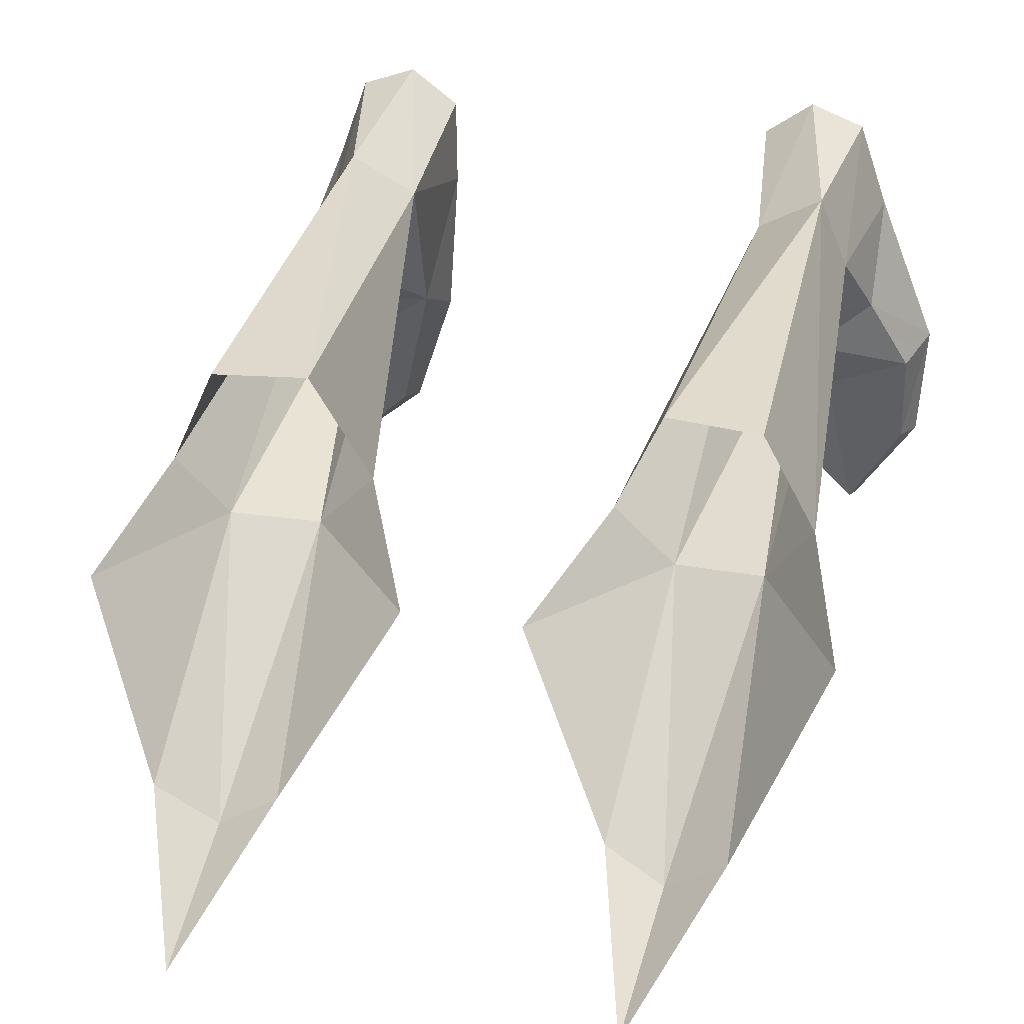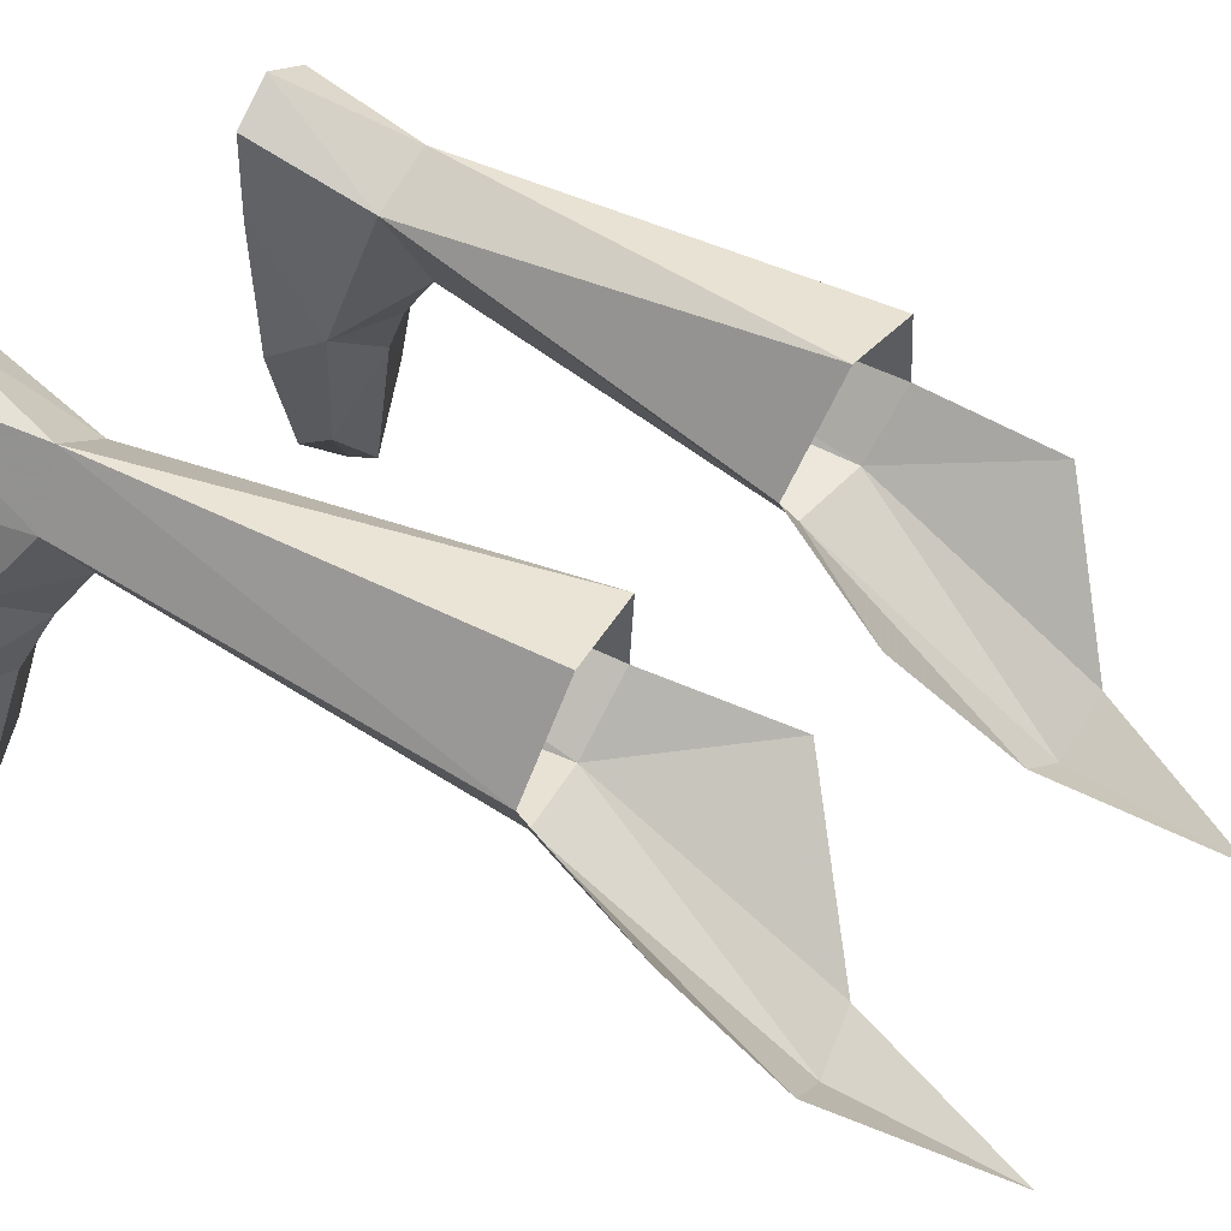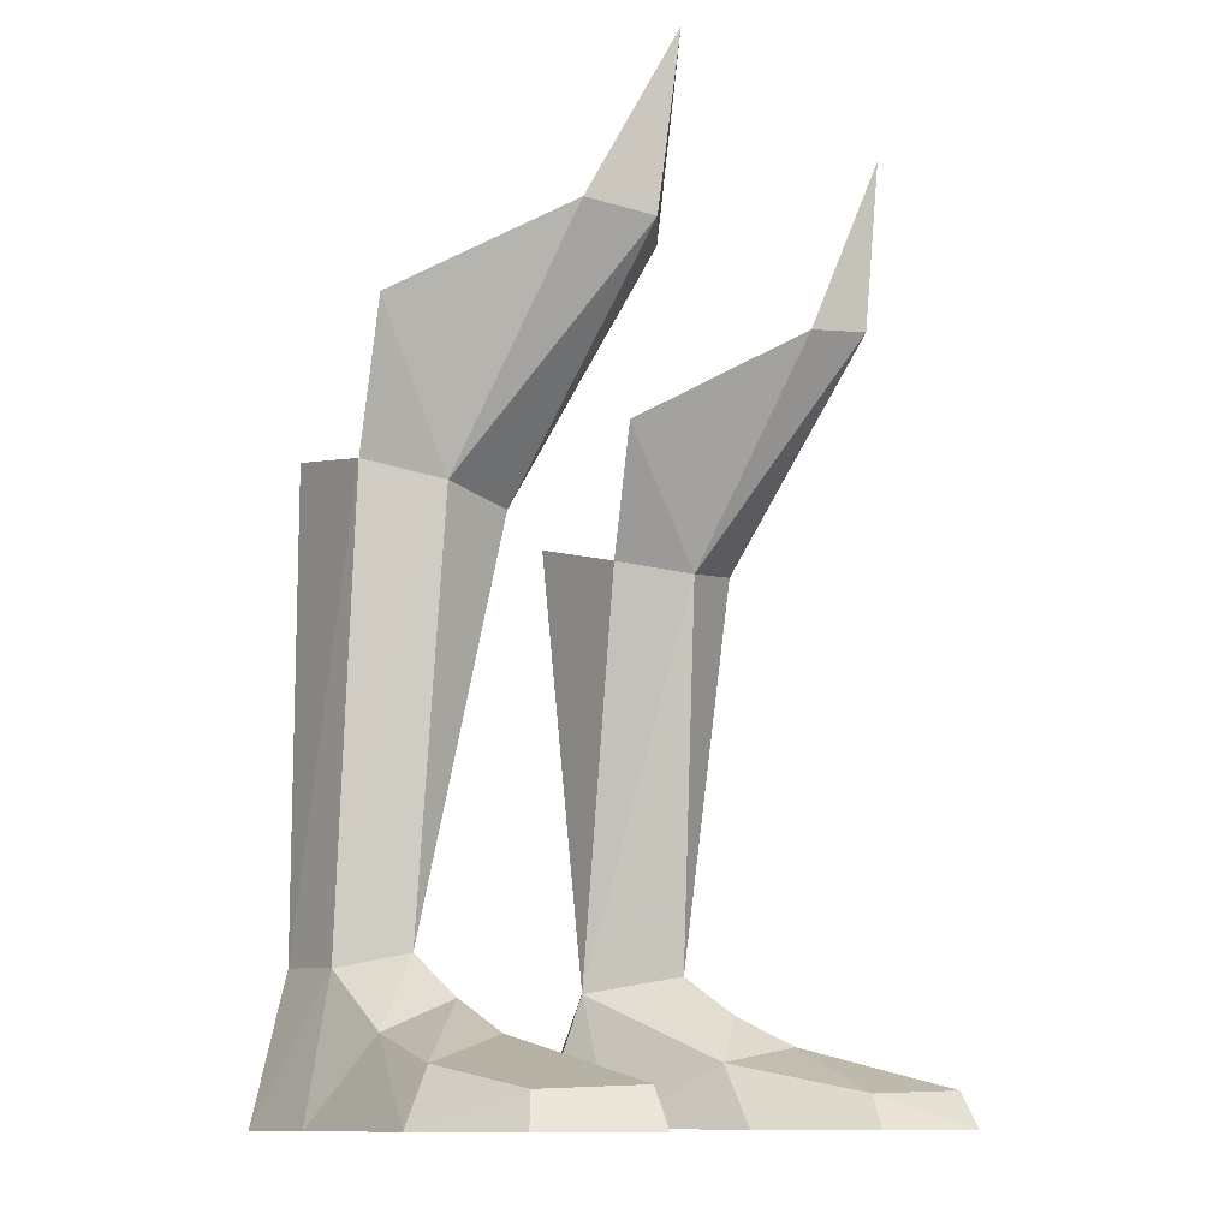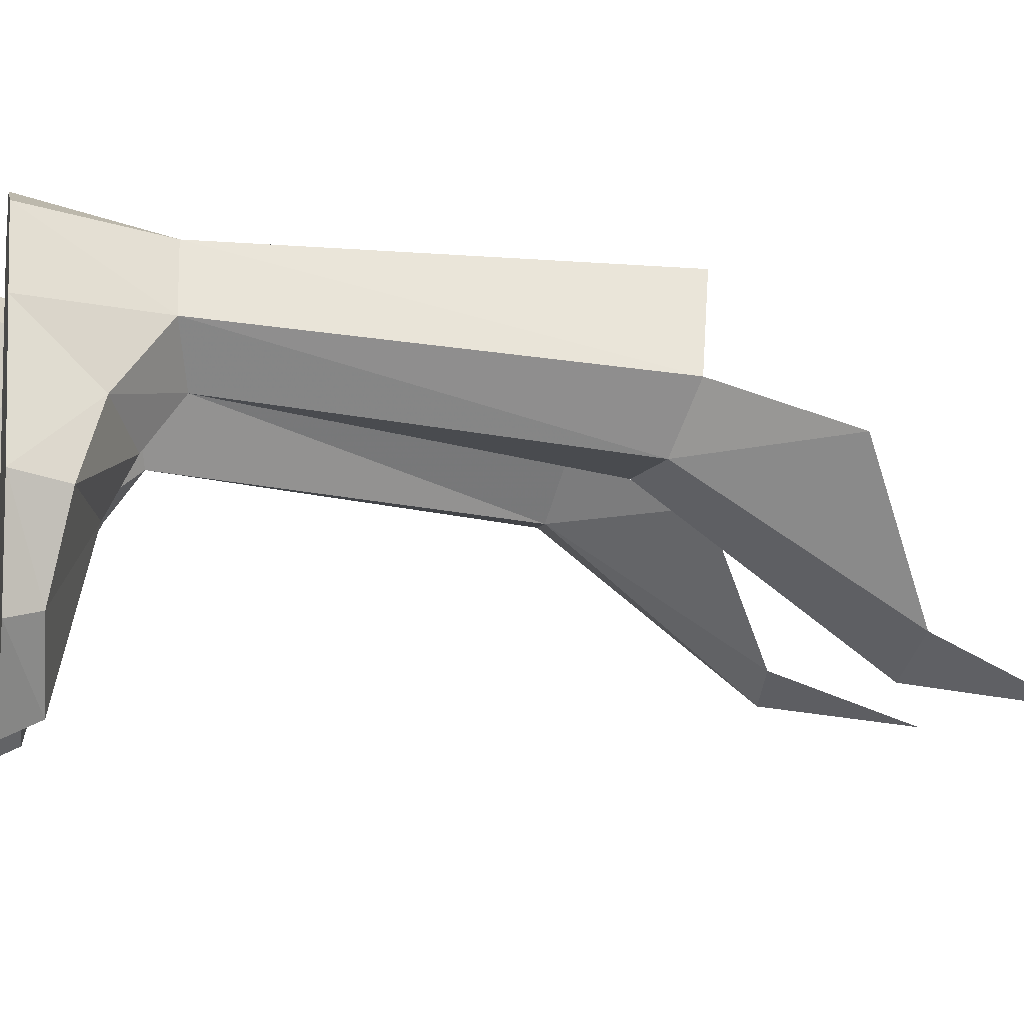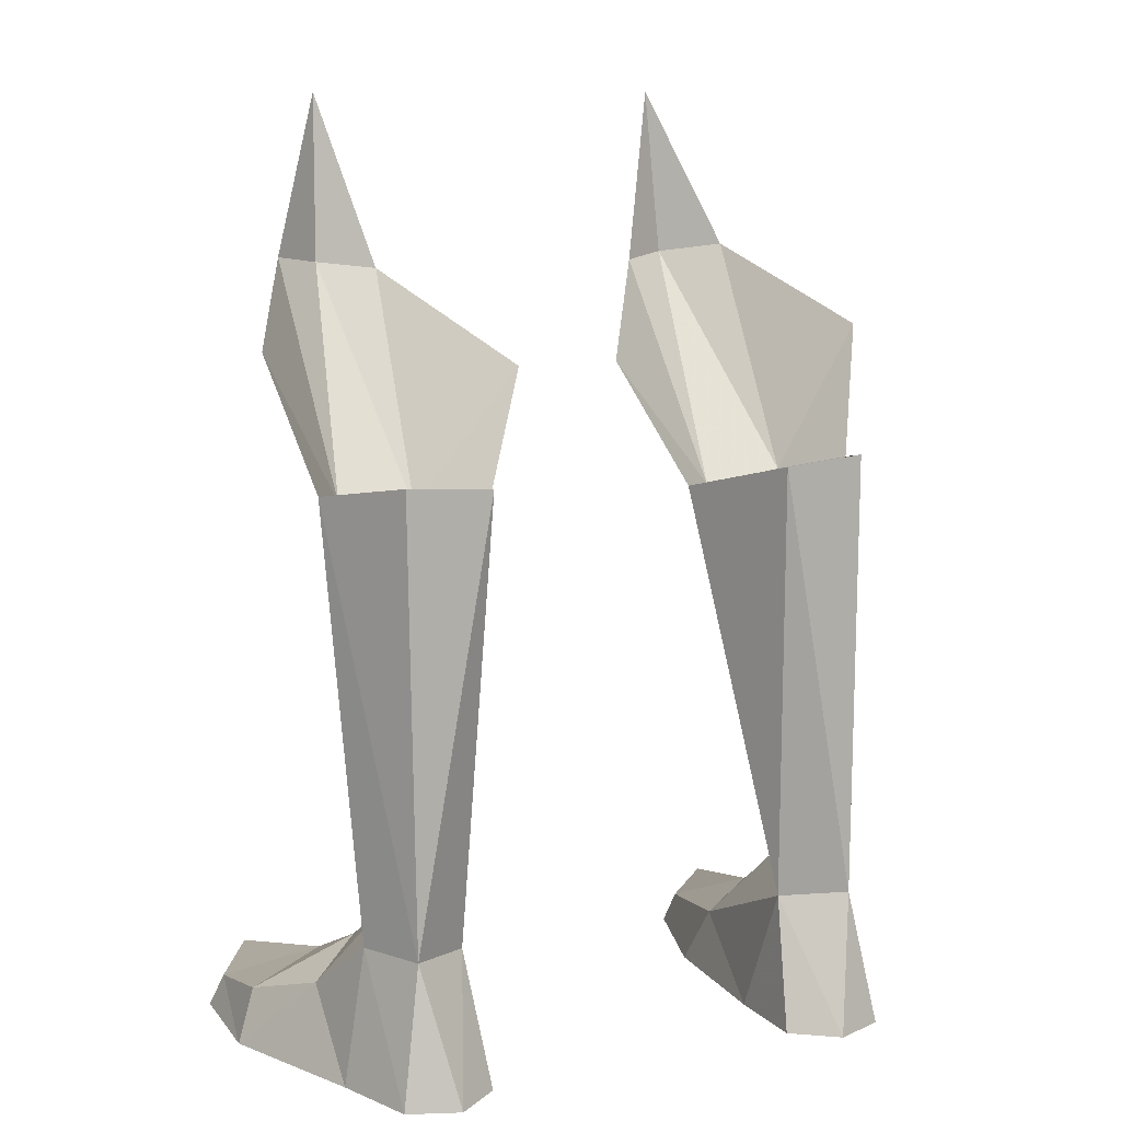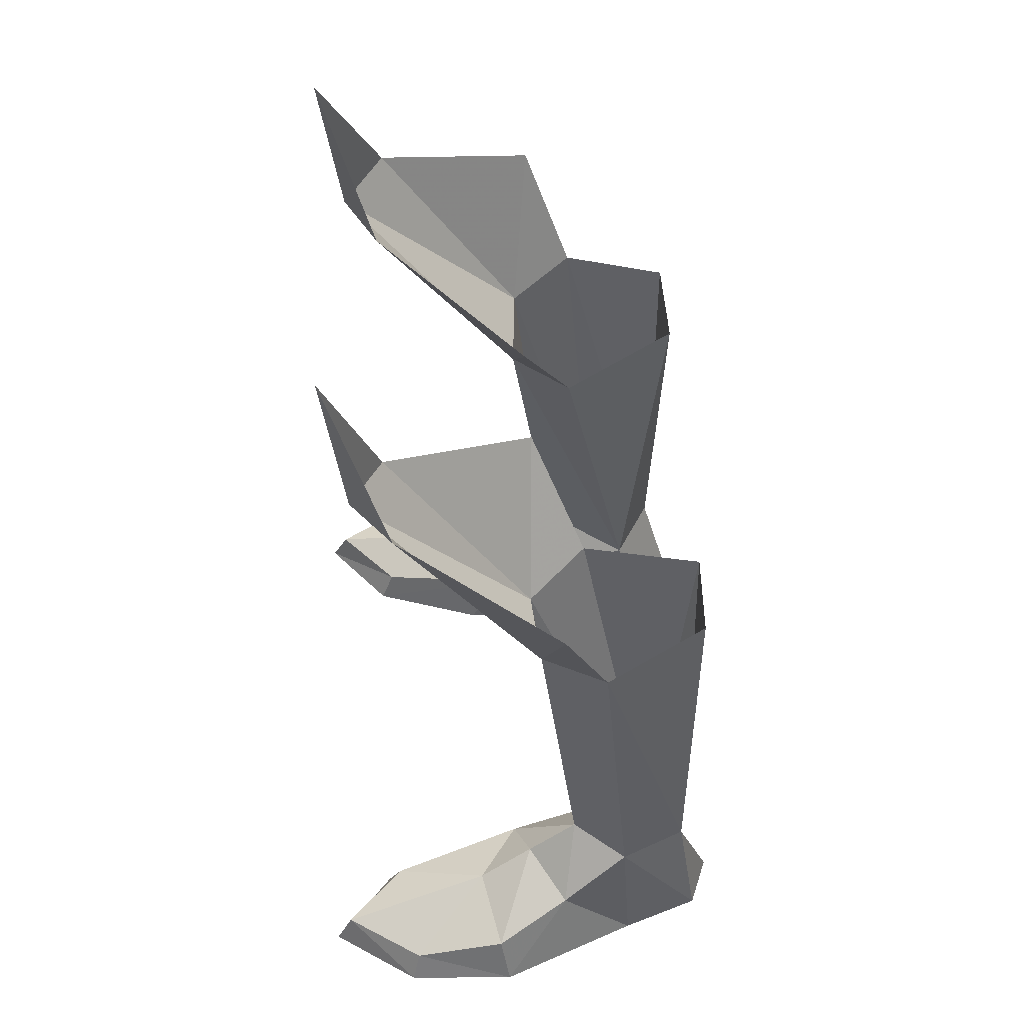
<metadata>
{"format":"obj","ext":"obj","renderer":"f3d","projection":"perspective","resolution":1024,"background":"white","views":[{"elev":32.5,"azim":12.4,"up":"+Y"},{"elev":40.8,"azim":-58.1,"up":"+Y"},{"elev":-10.9,"azim":-58.0,"up":"+Z"},{"elev":-7.3,"azim":-102.4,"up":"+Y"},{"elev":11.2,"azim":154.5,"up":"+Z"},{"elev":54.1,"azim":86.8,"up":"+Z"}]}
</metadata>
<code>
g robber_shoe_male_47090
v 11.15 2.552 3.011
v 10.18 5.276 5.163
v 8.669 3.09 5.676
v 9.018 1.047 4.146
v 8.052 -5.548 -0.06583
v 8.34 -5.031 1.225
v 7.016 0.4395 2.365
v 6.595 -0.9133 -0.06584
v 9.659 -1.203 2.961
v 12.67 -0.4818 1.989
v 10.77 -7.39 1.339
v 10.93 -8.047 -0.06545
v 13.2 -4.571 -0.06513
v 12.68 -4.27 1.2
v 13.41 -0.1237 -0.06513
v 11.13 5.568 -0.06516
v 6.595 -0.9133 -0.06584
v 6.225 4.845 -0.06585
v 11.13 5.568 -0.06516
v 13.41 -0.1237 -0.06513
v 10.02 8.734 -0.06525
v 6.258 8.169 -0.06571
v 8.026 9.497 -0.06549
v 10.02 8.734 -0.06525
v 9.103 7.963 5.288
v 8.026 9.497 -0.06549
v 6.747 6.495 5.011
v 6.258 8.169 -0.06571
v 6.225 4.845 -0.06585
v 6.747 6.495 5.011
v 9.018 1.047 4.146
v 10.93 -8.047 -0.06545
v 10.77 -7.39 1.339
v 6.258 8.169 -0.06571
v 10.93 -8.047 -0.06545
v 8.052 -5.548 -0.06583
v 13.2 -4.571 -0.06513
v 9.659 -1.203 2.961
v 9.439 1.364 21.24
v 6.285 1.126 20.81
v 8.669 3.09 5.676
v 10.18 5.276 5.163
v 11.11 3.837 21.97
v 6.747 6.495 5.011
v 4.177 3.435 21.22
v 9.287 7.798 22.72
v 9.103 7.963 5.288
v 5.968 7.921 22.47
v 6.747 6.495 5.011
v 4.177 3.435 21.22
v 7.615 -5.713 29.68
v 5.561 -4.45 29.47
v 6.285 1.126 20.81
v 9.439 1.364 21.24
v 9.711 -4.138 30.03
v 11.11 3.837 21.97
v 12.49 2.008 27.08
v 2.017 1.387 26.01
v 4.177 3.435 21.22
v 7.322 -6.482 36.3
v -11.28 2.552 3.011
v -8.798 3.09 5.676
v -10.31 5.276 5.163
v -9.147 1.047 4.146
v -8.181 -5.548 -0.06583
v -7.145 0.4395 2.365
v -8.469 -5.031 1.225
v -6.724 -0.9133 -0.06583
v -12.8 -0.4818 1.989
v -9.788 -1.203 2.961
v -10.9 -7.39 1.339
v -13.32 -4.571 -0.06513
v -11.06 -8.047 -0.06545
v -12.81 -4.27 1.2
v -13.54 -0.1238 -0.06514
v -11.26 5.568 -0.06516
v -6.724 -0.9133 -0.06583
v -11.26 5.568 -0.06516
v -6.354 4.845 -0.06583
v -13.54 -0.1238 -0.06514
v -10.15 8.734 -0.06525
v -6.386 8.169 -0.0657
v -8.155 9.497 -0.06548
v -10.15 8.734 -0.06525
v -9.231 7.963 5.288
v -8.155 9.497 -0.06548
v -6.875 6.495 5.011
v -6.386 8.169 -0.0657
v -6.875 6.495 5.011
v -6.354 4.845 -0.06583
v -9.147 1.047 4.146
v -11.06 -8.047 -0.06545
v -10.9 -7.39 1.339
v -6.386 8.169 -0.0657
v -11.06 -8.047 -0.06545
v -13.32 -4.571 -0.06513
v -8.181 -5.548 -0.06583
v -9.788 -1.203 2.961
v -9.567 1.364 21.24
v -8.798 3.09 5.676
v -6.414 1.126 20.81
v -10.31 5.276 5.163
v -11.23 3.837 21.97
v -6.875 6.495 5.011
v -4.306 3.435 21.22
v -9.415 7.798 22.72
v -9.231 7.963 5.288
v -6.096 7.921 22.47
v -6.875 6.495 5.011
v -4.306 3.435 21.22
v -7.743 -5.713 29.68
v -6.414 1.126 20.81
v -5.69 -4.45 29.47
v -9.567 1.364 21.24
v -9.84 -4.138 30.03
v -12.62 2.008 27.08
v -11.23 3.837 21.97
v -2.146 1.387 26.01
v -4.306 3.435 21.22
v -7.451 -6.482 36.3
f 1 2 3
f 3 4 1
f 5 6 7
f 7 8 5
f 4 9 10
f 10 1 4
f 11 12 13
f 13 14 11
f 1 10 15
f 15 16 1
f 17 18 19
f 19 20 17
f 21 19 18
f 18 22 21
f 21 22 23
f 2 16 24
f 24 25 2
f 26 27 25
f 28 29 30
f 7 30 29
f 7 31 3
f 3 30 7
f 6 5 32
f 32 33 6
f 24 26 25
f 34 27 26
f 2 1 16
f 14 13 15
f 15 10 14
f 35 36 37
f 36 17 20
f 20 37 36
f 9 11 14
f 14 10 9
f 7 38 31
f 7 29 8
f 39 40 41
f 42 39 41
f 43 39 42
f 6 33 38
f 38 7 6
f 41 40 44
f 44 40 45
f 46 43 47
f 42 47 43
f 48 46 47
f 47 49 48
f 49 50 48
f 51 52 53
f 54 51 53
f 55 51 54
f 54 56 57
f 57 55 54
f 53 52 58
f 58 59 53
f 51 55 60
f 60 52 51
f 61 62 63
f 62 61 64
f 65 66 67
f 66 65 68
f 64 69 70
f 69 64 61
f 71 72 73
f 72 71 74
f 61 75 69
f 75 61 76
f 77 78 79
f 78 77 80
f 81 79 78
f 79 81 82
f 81 83 82
f 63 84 76
f 84 63 85
f 86 85 87
f 88 89 90
f 66 90 89
f 66 62 91
f 62 66 89
f 67 92 65
f 92 67 93
f 84 85 86
f 94 86 87
f 63 76 61
f 74 75 72
f 75 74 69
f 95 96 97
f 97 80 77
f 80 97 96
f 70 74 71
f 74 70 69
f 66 91 98
f 66 68 90
f 99 100 101
f 102 100 99
f 103 102 99
f 67 98 93
f 98 67 66
f 100 104 101
f 104 105 101
f 106 107 103
f 102 103 107
f 108 107 106
f 107 108 109
f 109 108 110
f 111 112 113
f 114 112 111
f 115 114 111
f 114 116 117
f 116 114 115
f 112 118 113
f 118 112 119
f 111 120 115
f 120 111 113

</code>
